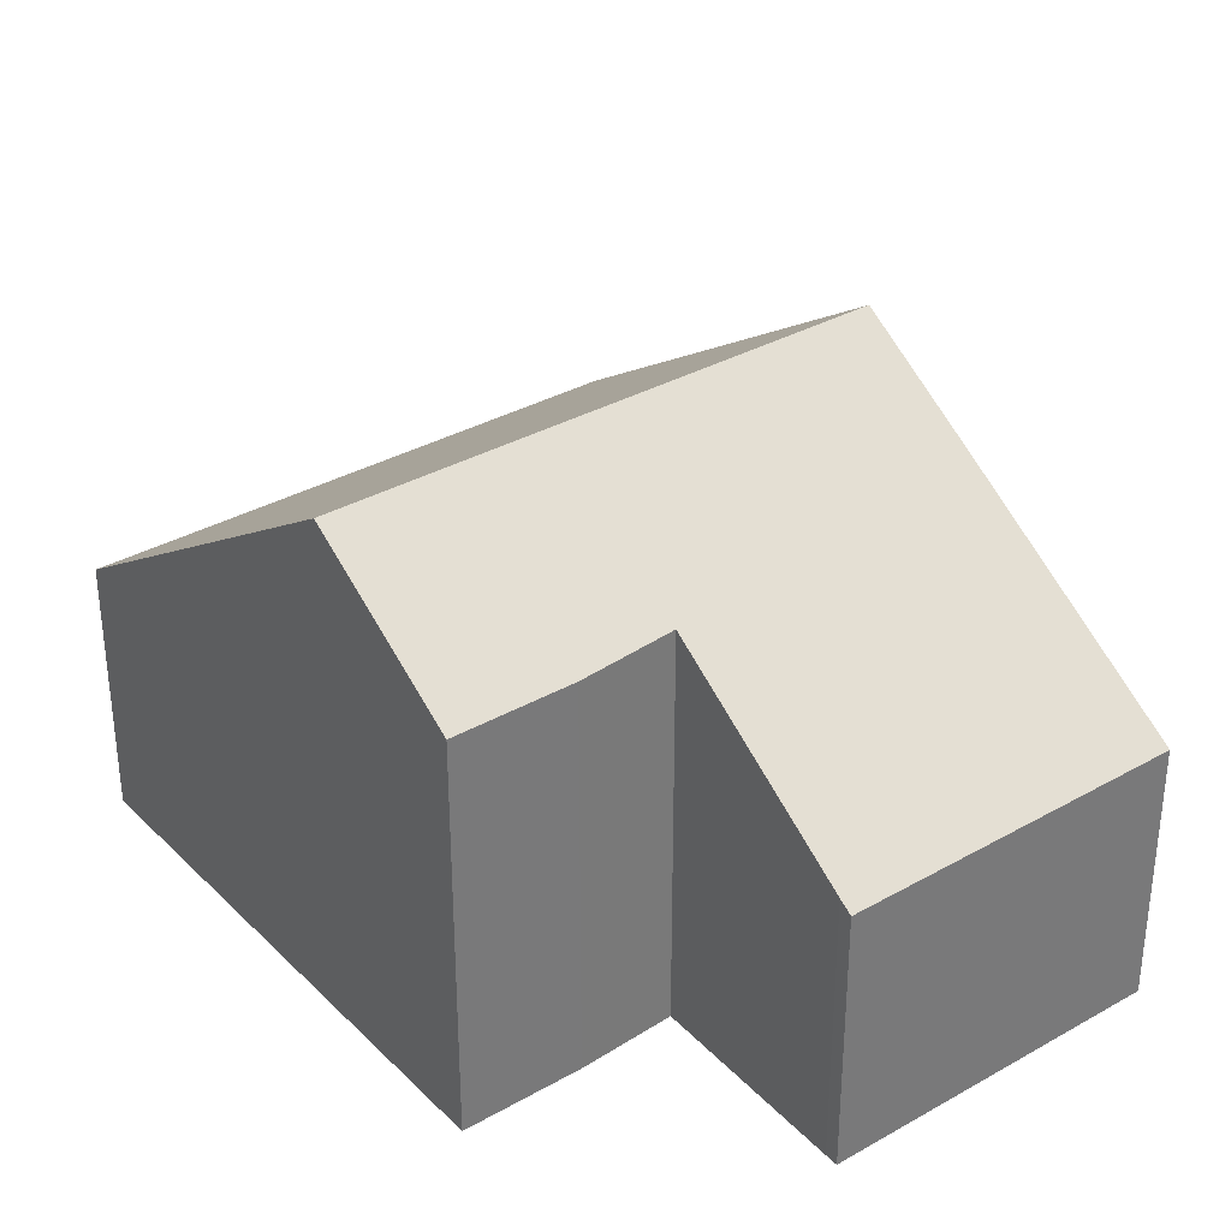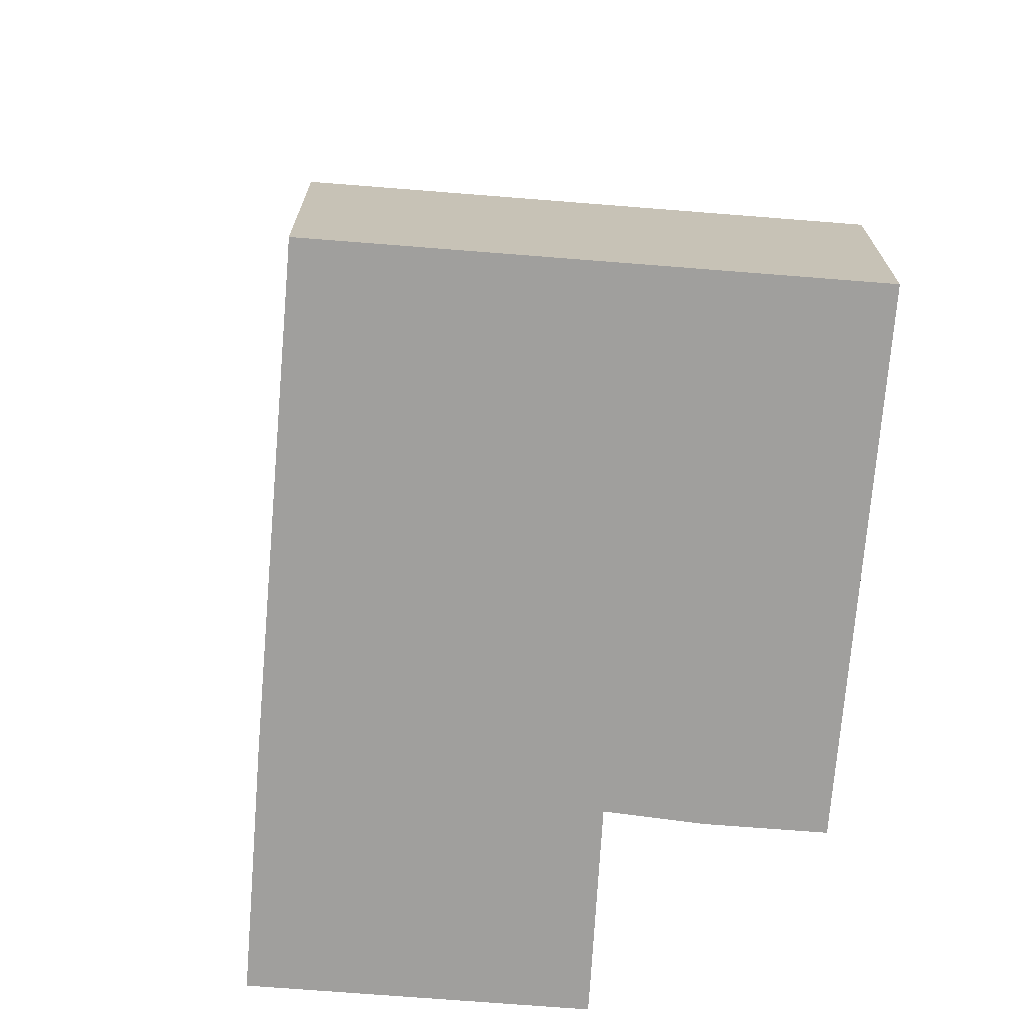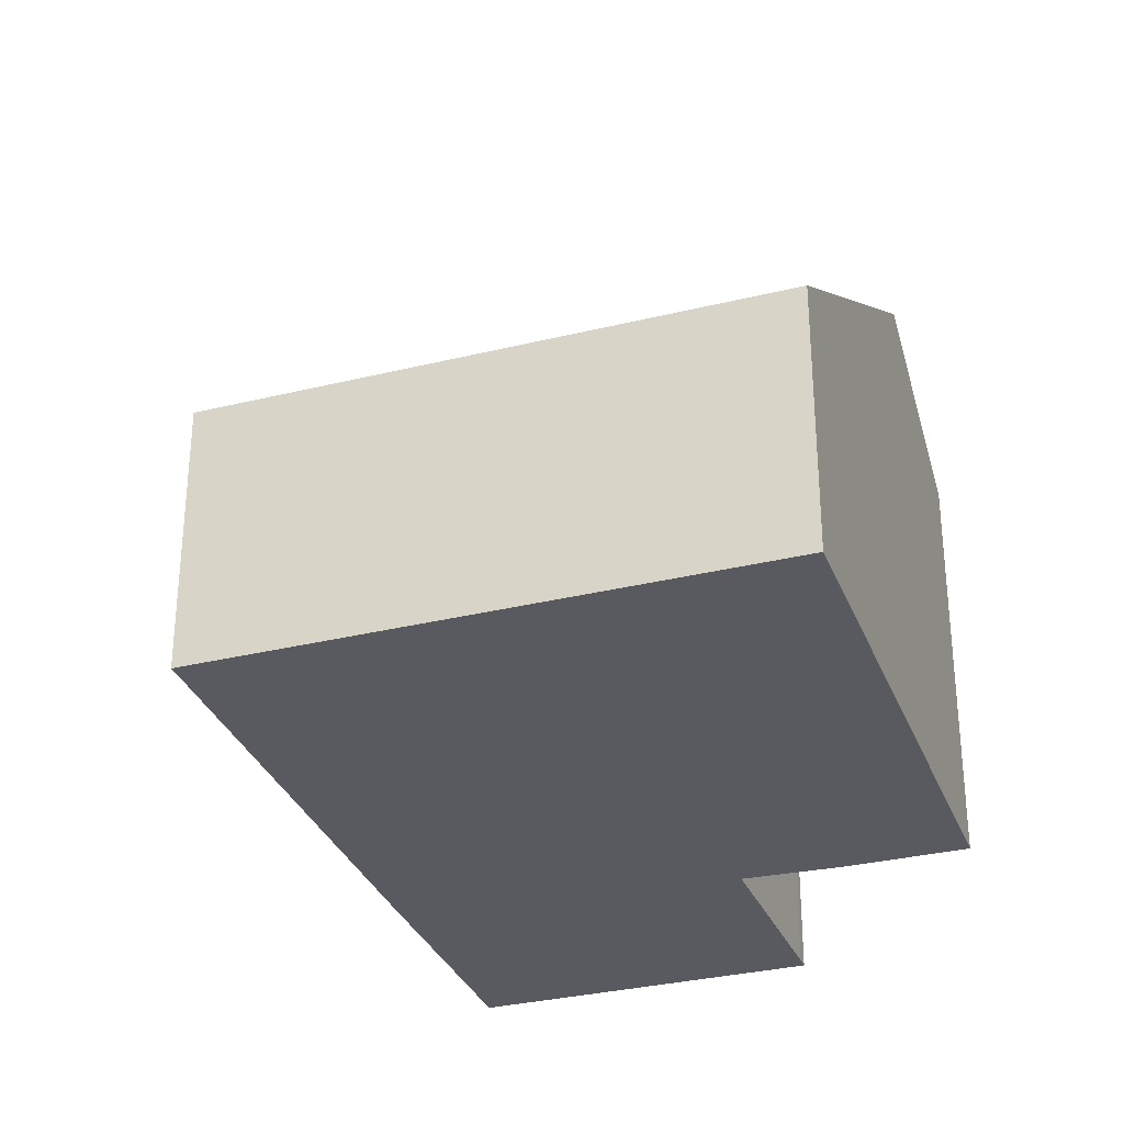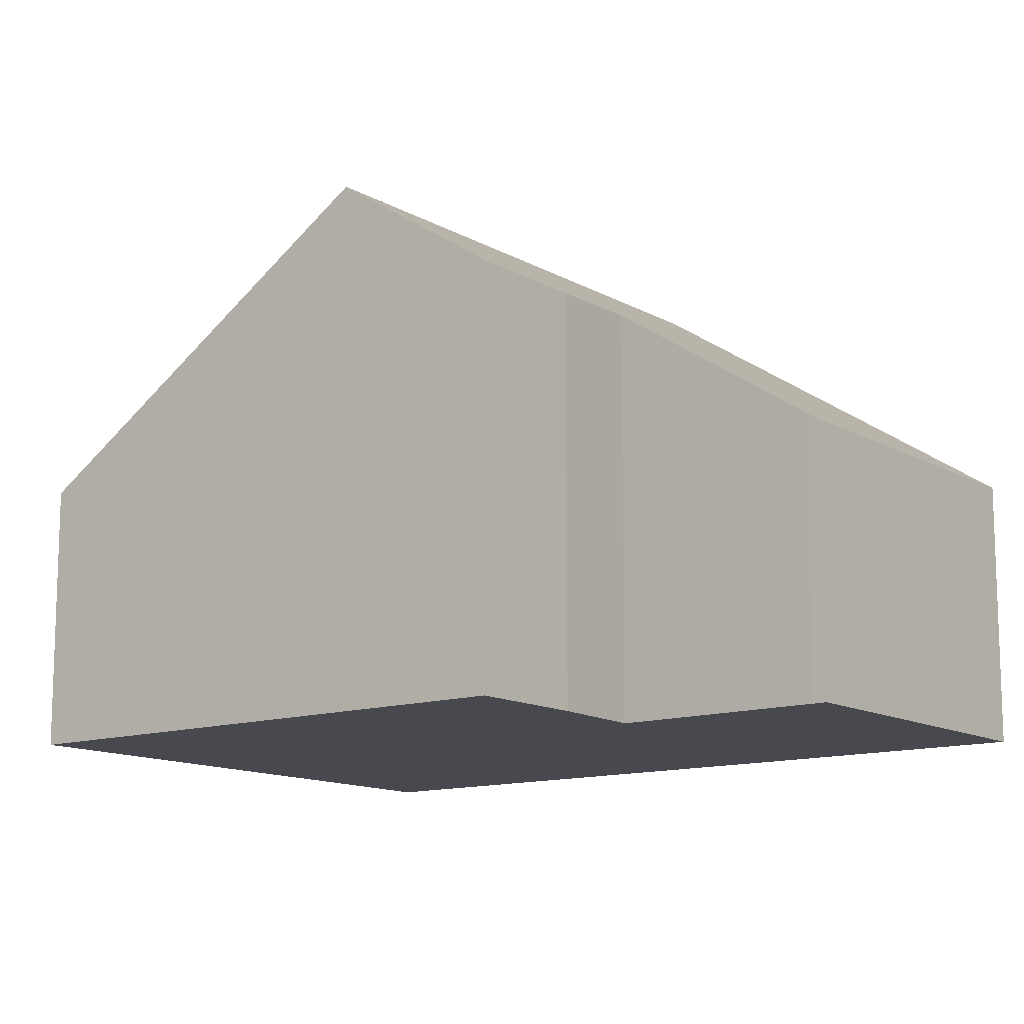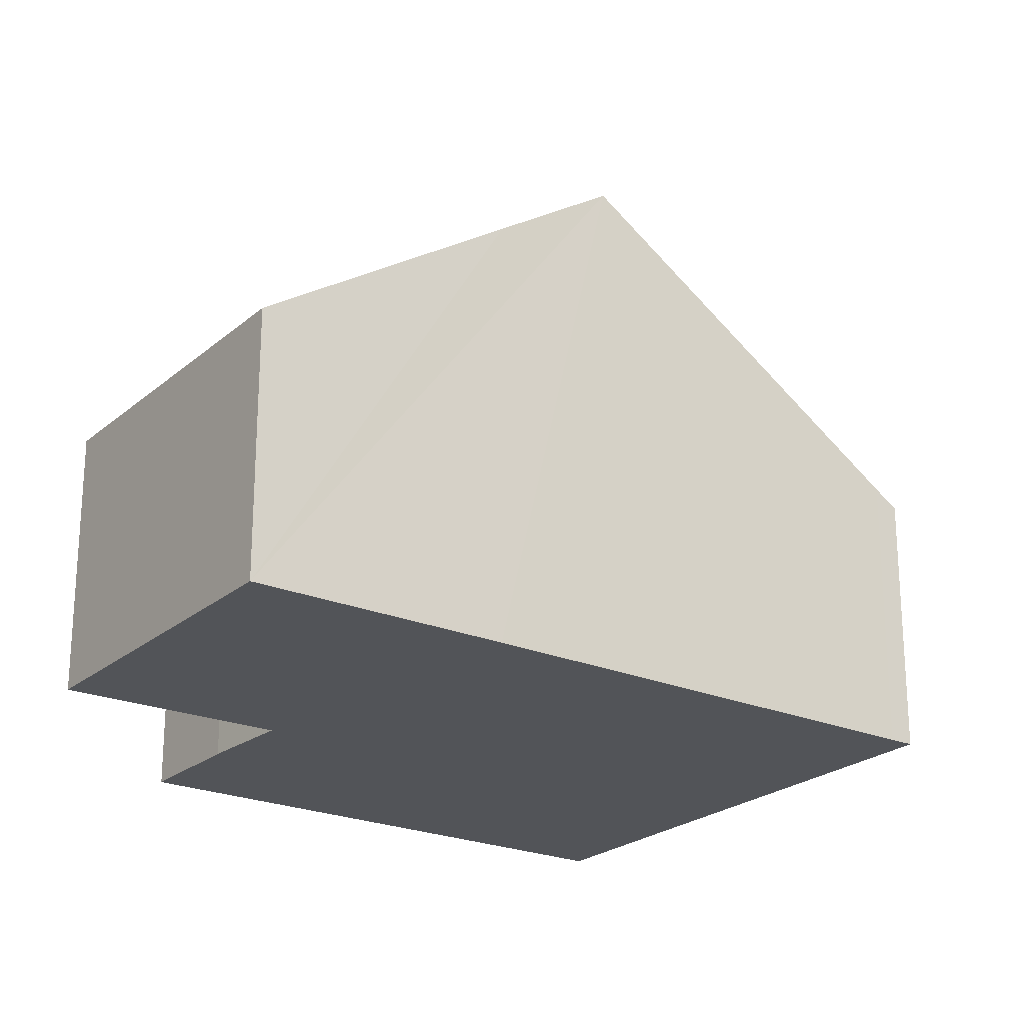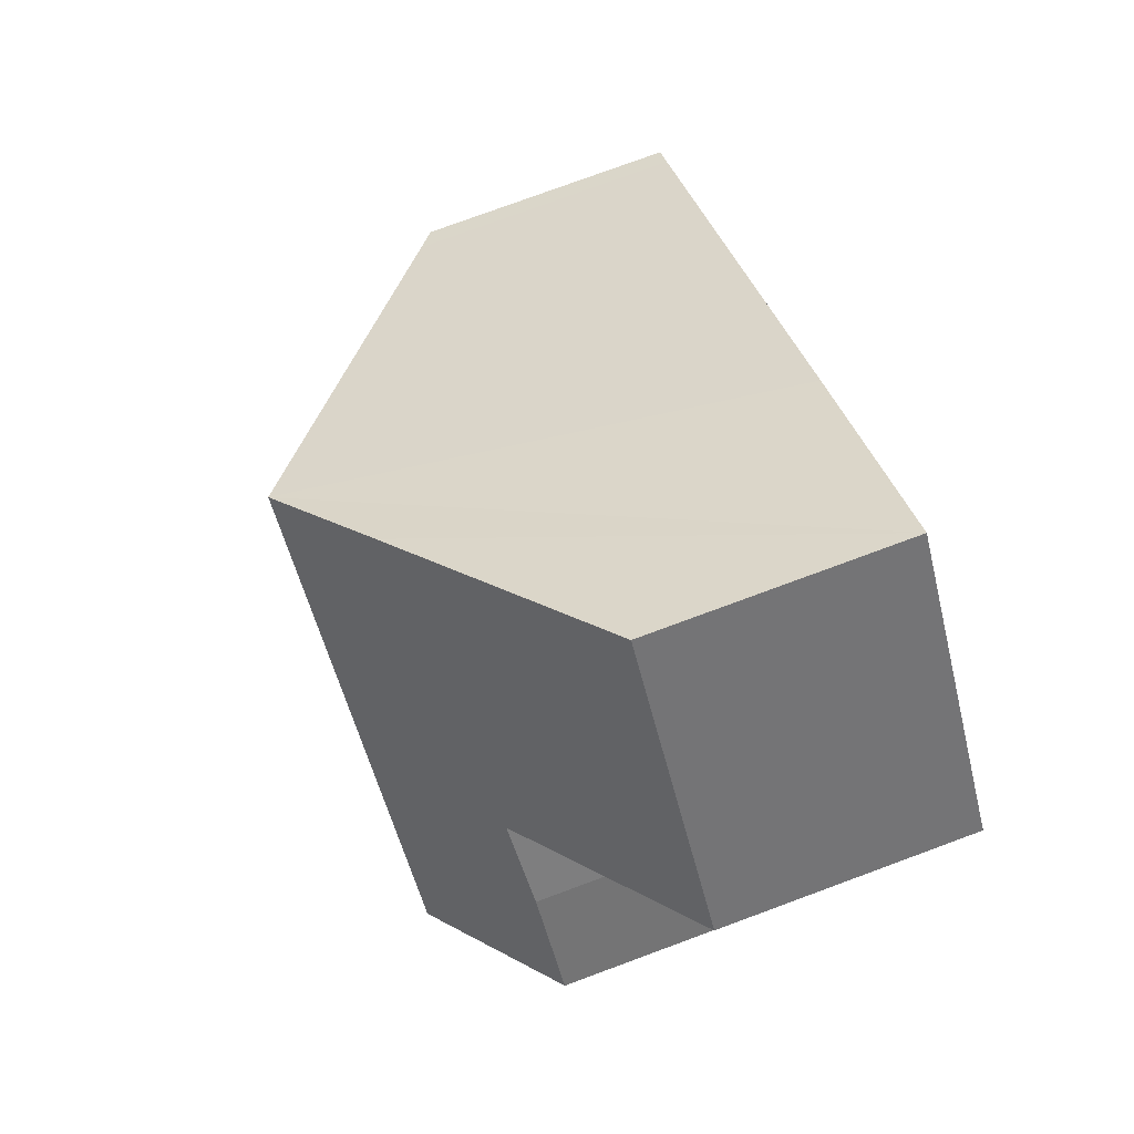
<metadata>
{"format":"obj","ext":"obj","renderer":"f3d","projection":"perspective","resolution":1024,"background":"white","views":[{"elev":34.1,"azim":-85.5,"up":"+Y"},{"elev":-71.3,"azim":127.5,"up":"+Y"},{"elev":-31.9,"azim":151.1,"up":"+Y"},{"elev":-12.7,"azim":-100.4,"up":"+Y"},{"elev":-23.1,"azim":6.5,"up":"+Y"},{"elev":77.9,"azim":-110.2,"up":"+Z"}]}
</metadata>
<code>
v  2.201 7.92 -6.562
v  12.53 4.064 -4.104
v  6.679 4.064 -10.6
v  12.24 4.311 -3.845
v  8.083 7.92 -0.034
v  3.617 4.064 4.013
v  0.158 4.2 -0.142
v  0 4.064 2.488e-16
v  2.613 6.275 -2.264
v  1.505 6.218 -3.36
v  0.225 6.218 -4.781
v  6.64 6.668 1.289
v  0.225 2.928e-16 -4.781
v  1.505 2.057e-16 -3.36
v  2.613 1.386e-16 -2.264
v  0 0 0
v  3.617 -2.457e-16 4.013
v  0.158 8.695e-18 -0.142
v  2.201 4.018e-16 -6.562
v  6.679 6.488e-16 -10.6
v  6.64 -7.893e-17 1.289
v  8.083 2.082e-18 -0.034
v  12.24 2.354e-16 -3.845
v  12.53 2.513e-16 -4.104
g defaultobject
f 1 2 3
f 2 1 4
f 4 1 5
f 6 7 8
f 7 6 9
f 10 1 11
f 1 10 9
f 1 9 5
f 5 9 6
f 5 6 12
f 13 10 11
f 10 13 14
f 10 15 9
f 15 10 14
f 16 6 8
f 6 16 17
f 15 7 9
f 7 15 18
f 18 8 7
f 8 18 16
f 1 13 11
f 13 1 3
f 13 3 19
f 19 3 20
f 17 12 6
f 12 17 5
f 5 17 21
f 5 21 4
f 4 21 22
f 4 22 23
f 4 23 2
f 2 23 24
f 24 3 2
f 3 24 20
f 23 20 24
f 20 23 22
f 20 22 19
f 19 22 21
f 19 21 17
f 19 17 15
f 15 17 18
f 18 17 16
f 15 13 19
f 13 15 14

</code>
